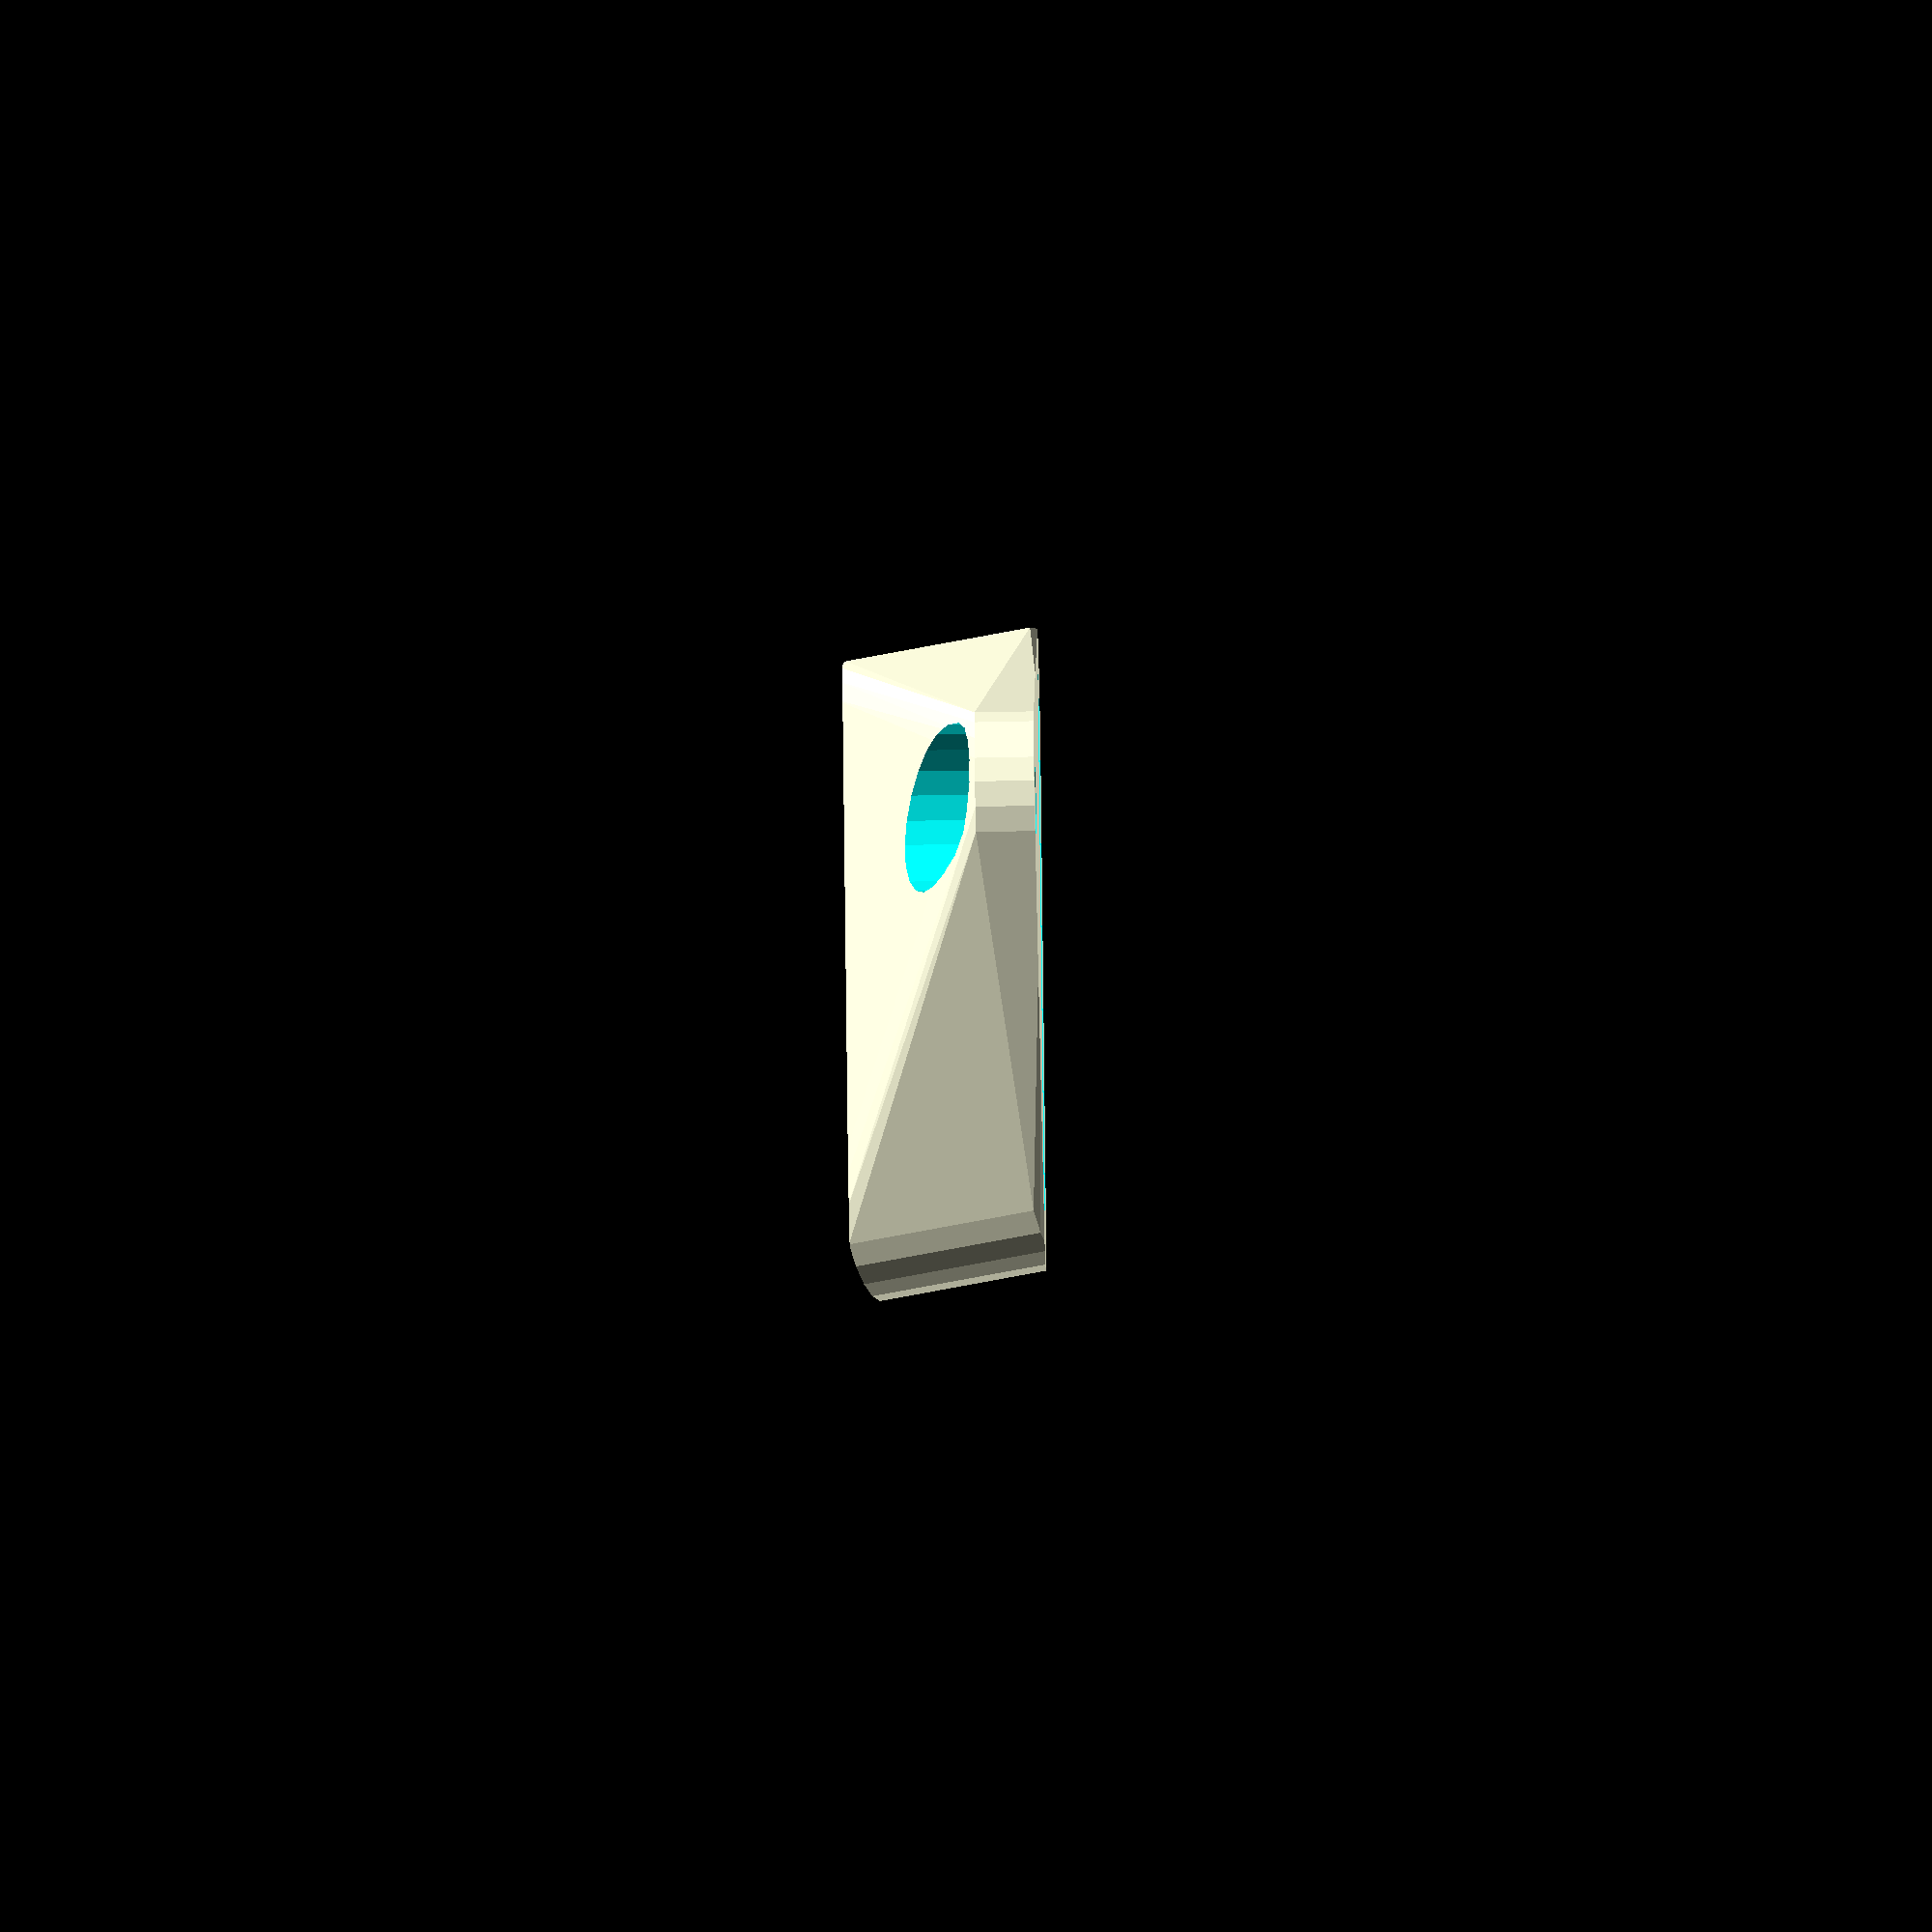
<openscad>
fenderWidth = 46;
fenderThick = 5;
stayAngle = 18;

rotate([-stayAngle,0,0]) intersection() {

    rotate([0,0,0]) difference() {
      {
            hull() {
                translate([fenderWidth/2-2, 0, 0]) cylinder(d=fenderThick+8, h=15, center=true);
                translate([-fenderWidth/2+2, 0, 0]) cylinder(d=fenderThick+8, h=15, center=true);
                rotate([stayAngle,0,0]) translate([0,24,15/2 - 3]) cylinder(d=15, h=5, center=true);
            }
        }
        cube([fenderWidth, fenderThick, 25], center=true);
        for (xx=[-9:18:9]) {
            translate([xx,-(fenderThick/2+2),0]) rotate([90,0,0]) cylinder(d=9.8, h=6, center=false);
            translate([xx, 0, 0]) {
                rotate([-90,0,0]) cylinder(d=3.4, h=12, center=false, $fn=12);
                rotate([90,0,0]) cylinder(d=4.6, h=25, center=false, $fn=12);
            }
        }
        rotate([stayAngle,0,0]) translate([0,24,15/2 - 3])  {
            rotate([180,0,0]) cylinder(d=13, h=10, center=false);
            cylinder(d=6, h=25, center=true);
        }

    }
    translate([0,0,-1]) rotate([stayAngle,0,0]) cube([100, 100,15], center=true);
}

offset=15;

</openscad>
<views>
elev=56.6 azim=243.5 roll=271.3 proj=o view=wireframe
</views>
